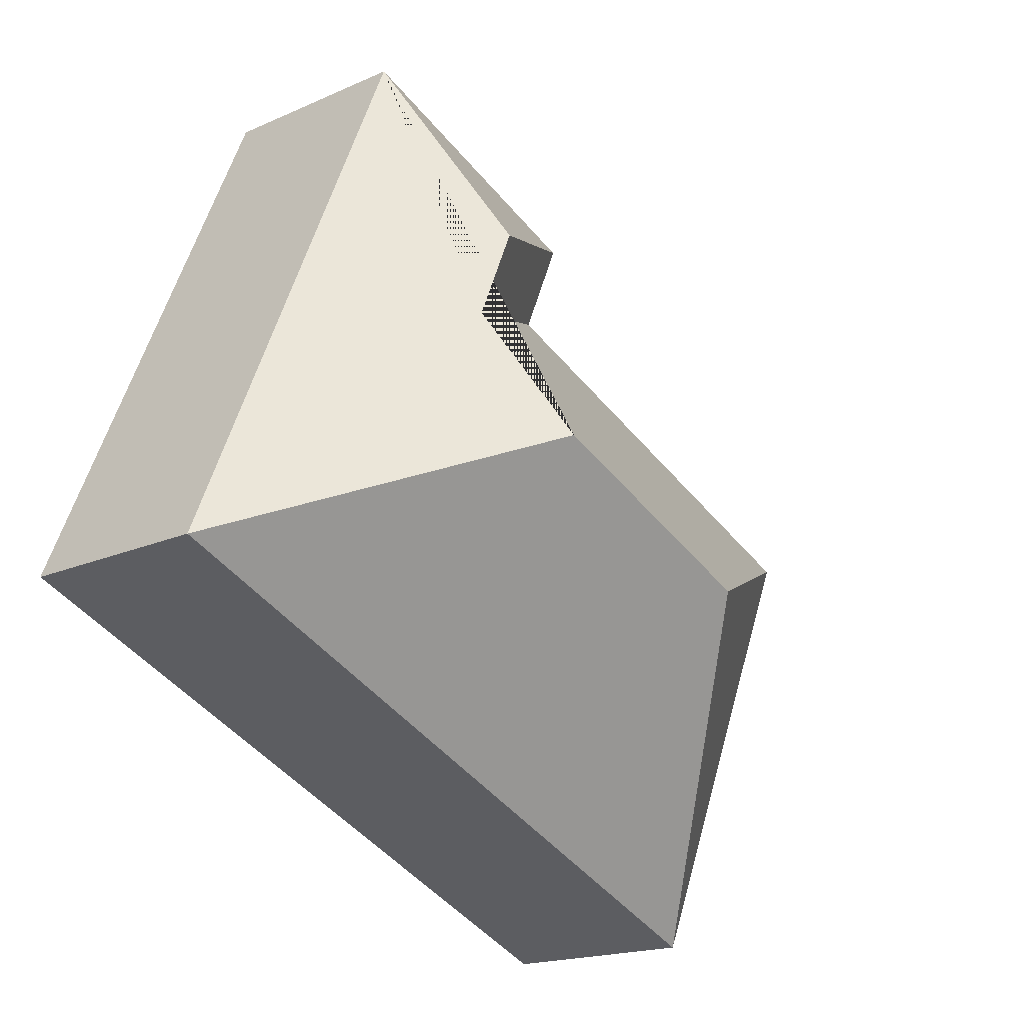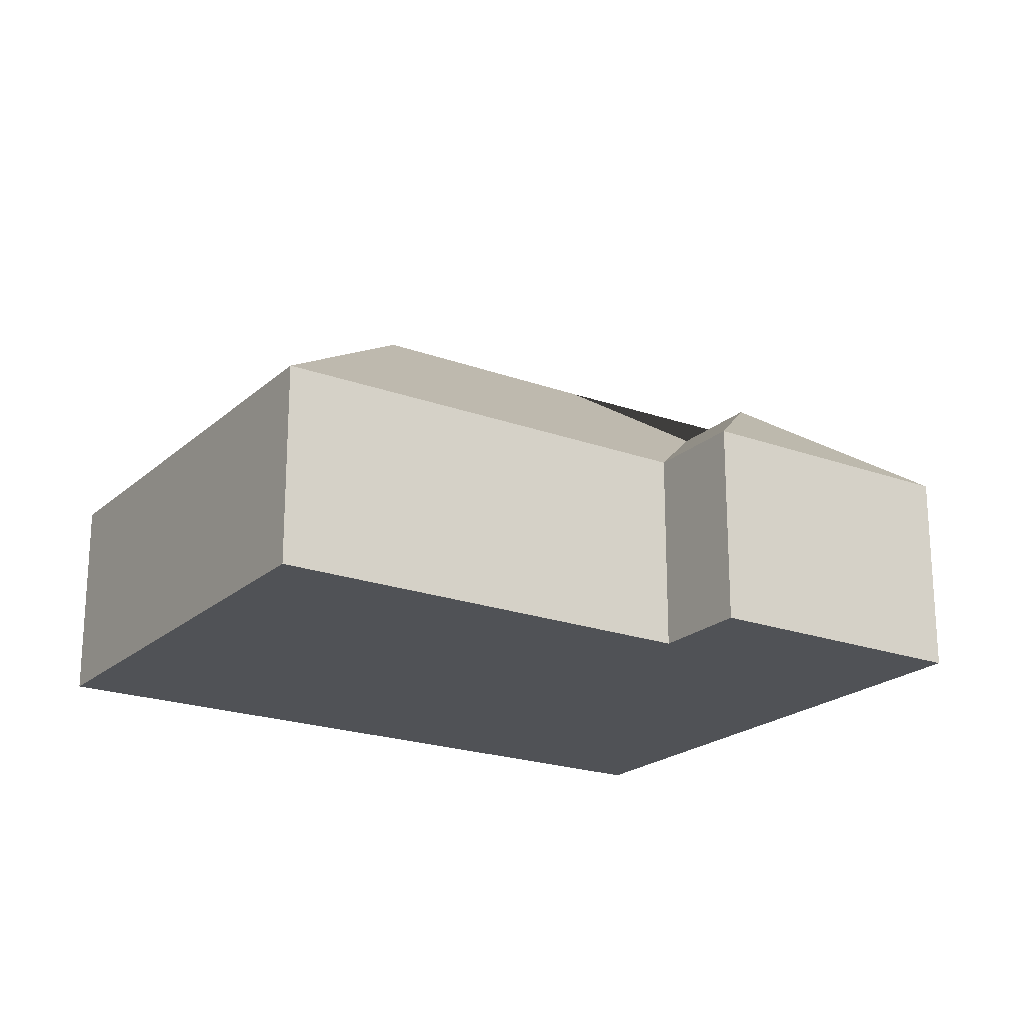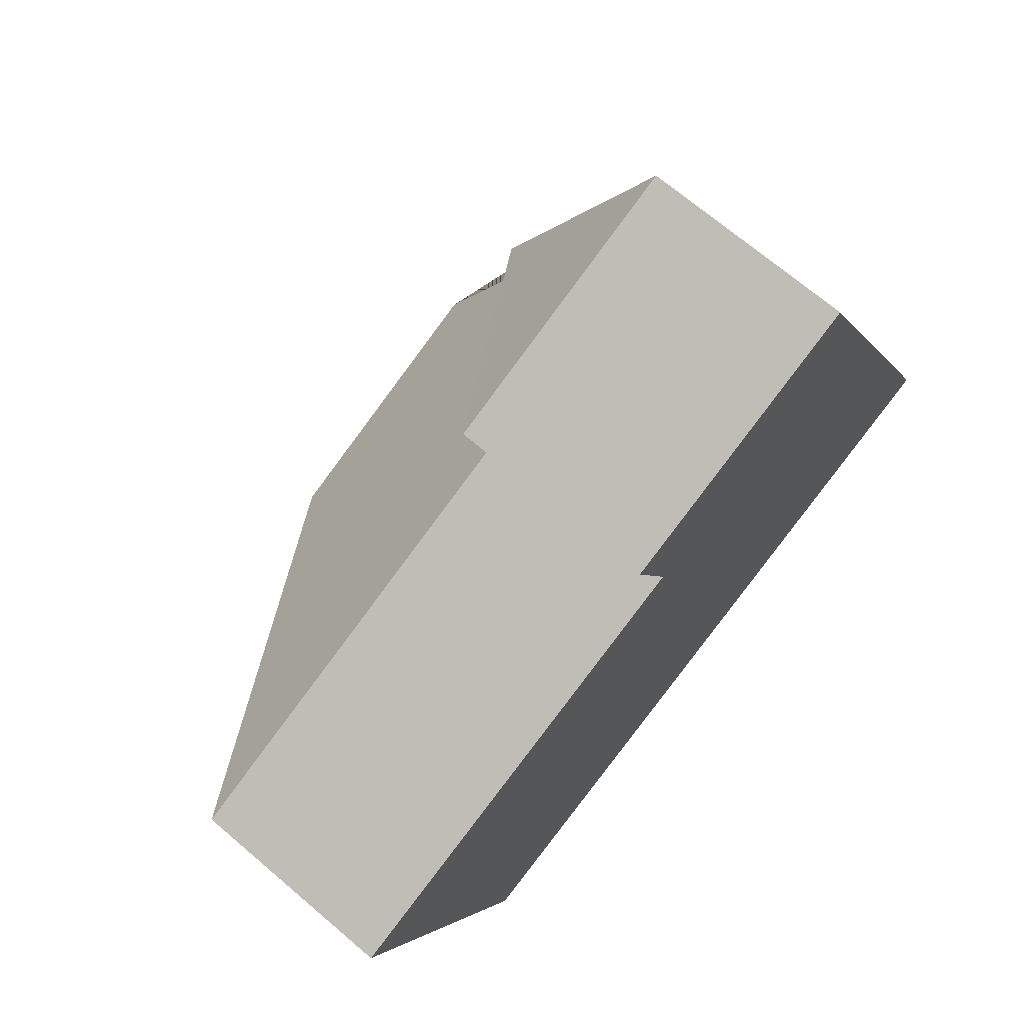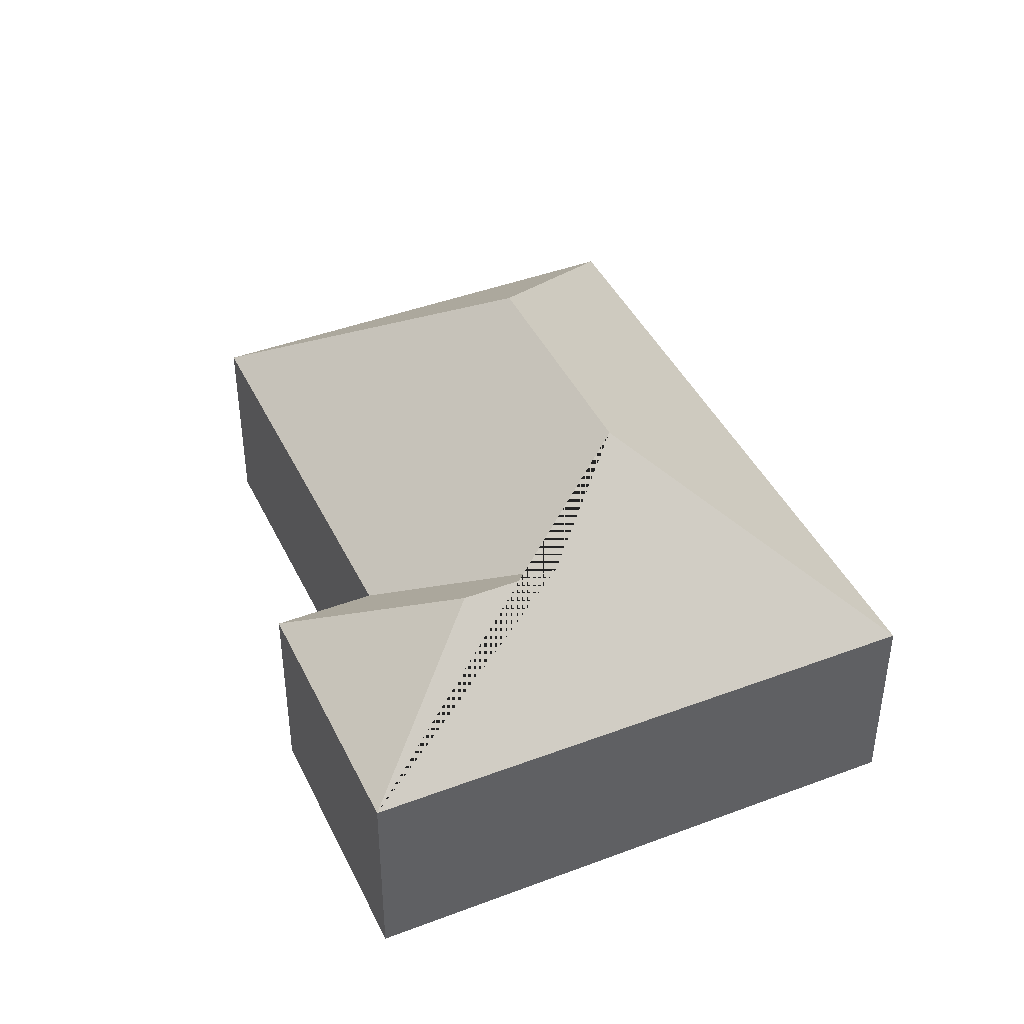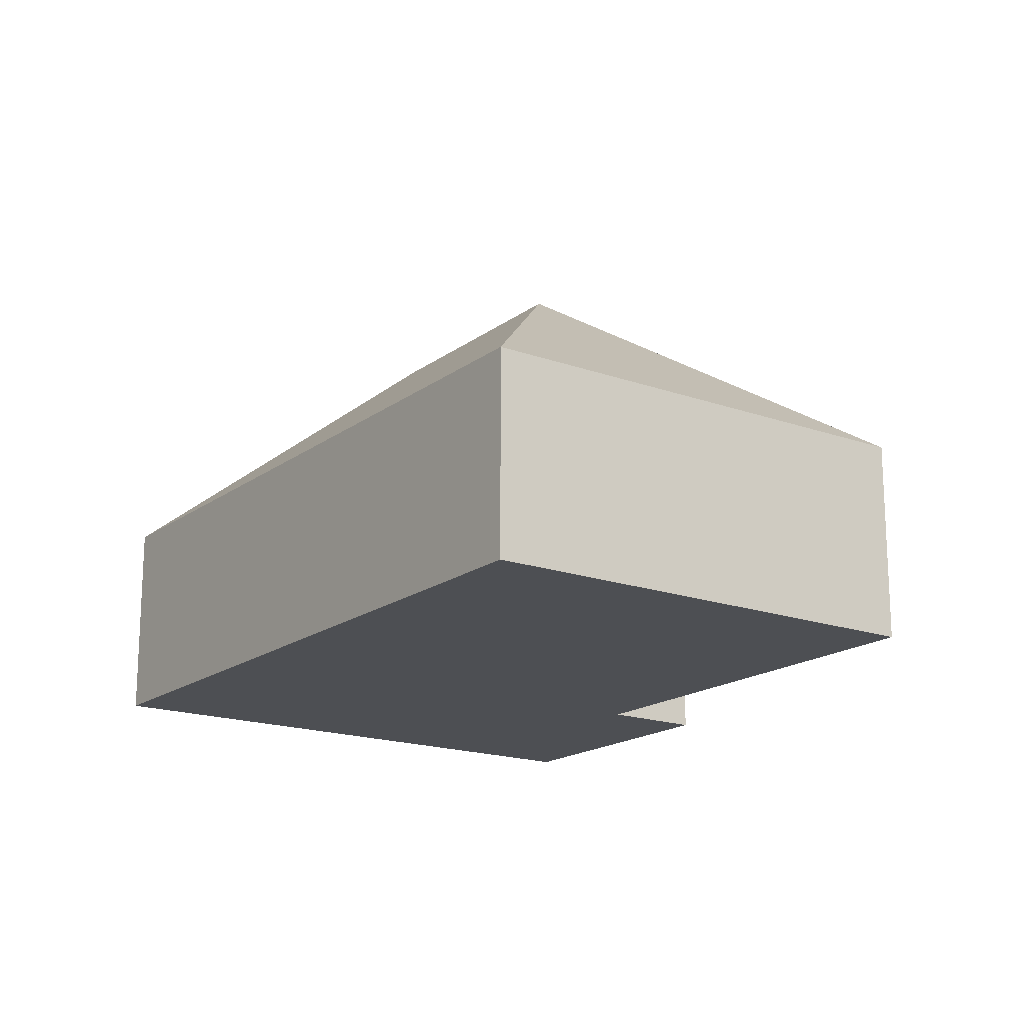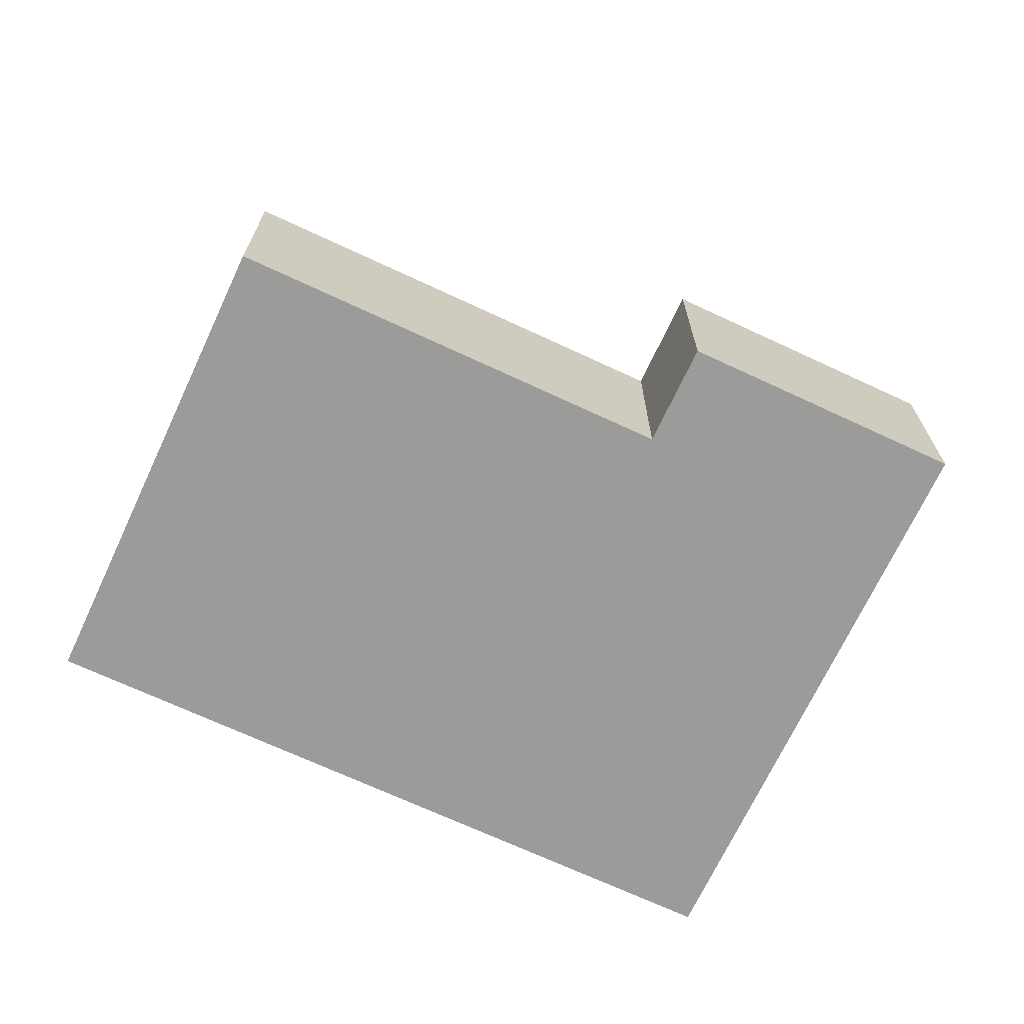
<metadata>
{"format":"obj","ext":"obj","renderer":"f3d","projection":"perspective","resolution":1024,"background":"white","views":[{"elev":-17.8,"azim":131.4,"up":"+Z"},{"elev":-21.0,"azim":-56.4,"up":"+Y"},{"elev":69.3,"azim":-49.5,"up":"+Z"},{"elev":42.6,"azim":42.6,"up":"+Y"},{"elev":-17.6,"azim":-148.4,"up":"+Y"},{"elev":-69.6,"azim":-48.2,"up":"+Y"}]}
</metadata>
<code>
o CG10_500_042073_0021
v 335.3 75 -213.4
v 86.17 75 -319.9
v 226.1 145 -167.3
v 140.2 145 -204
v 241.9 116.7 -119.7
v 227.2 116.7 -85.25
v 168.9 75 -90.52
v 16.03 75 -155.9
v 250.2 75 -14.39
v 154 75 -55.54
v 335.3 0 -213.4
v 86.17 0 -319.9
v 16.03 0 -155.9
v 168.9 0 -90.52
v 154 0 -55.54
v 250.2 0 -14.39
f 10 9 6
f 10 7 5 6
f 8 4 3 5 7
f 8 2 4
f 9 1 3 5 6
f 2 4 3 1
f 11 12 13 14 15 16
f 1 11 12 2
f 2 12 13 8
f 8 13 14 7
f 7 14 15 10
f 10 15 16 9
f 9 16 11 1

</code>
